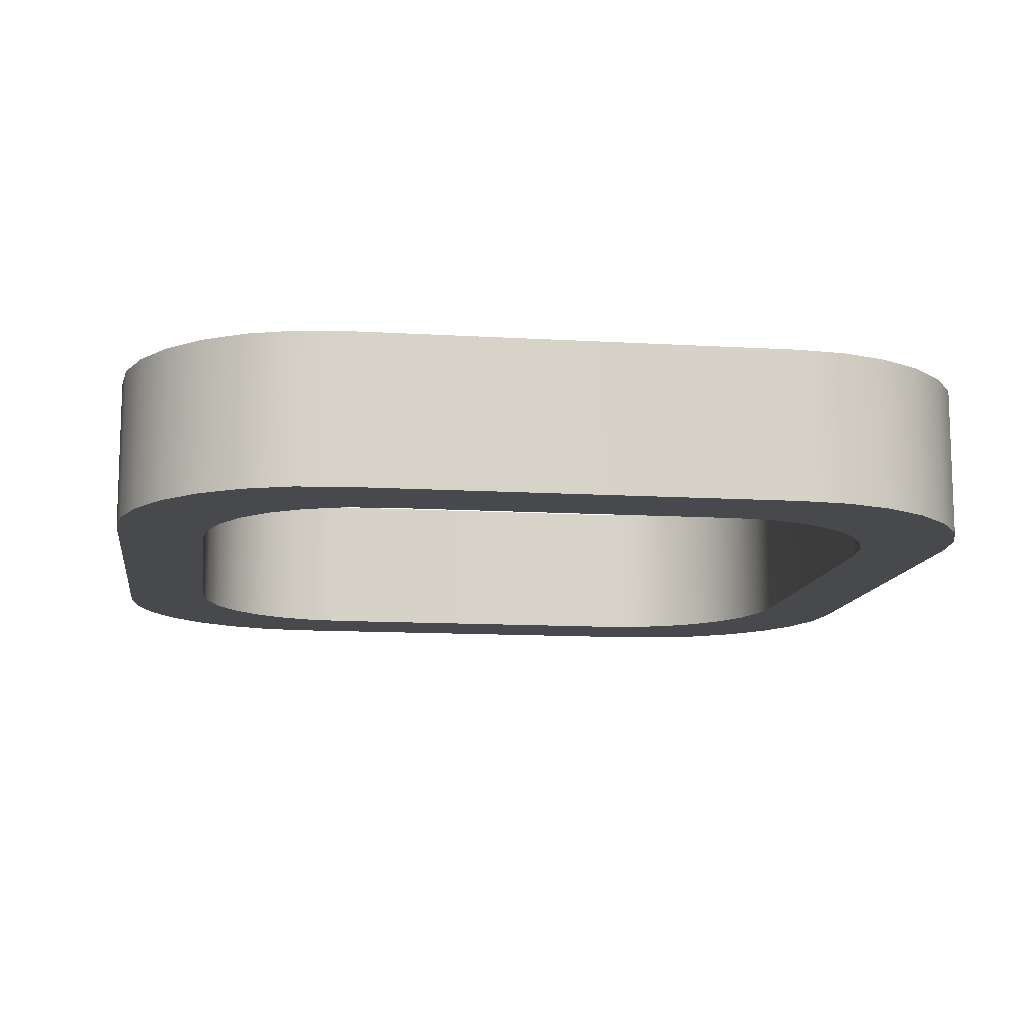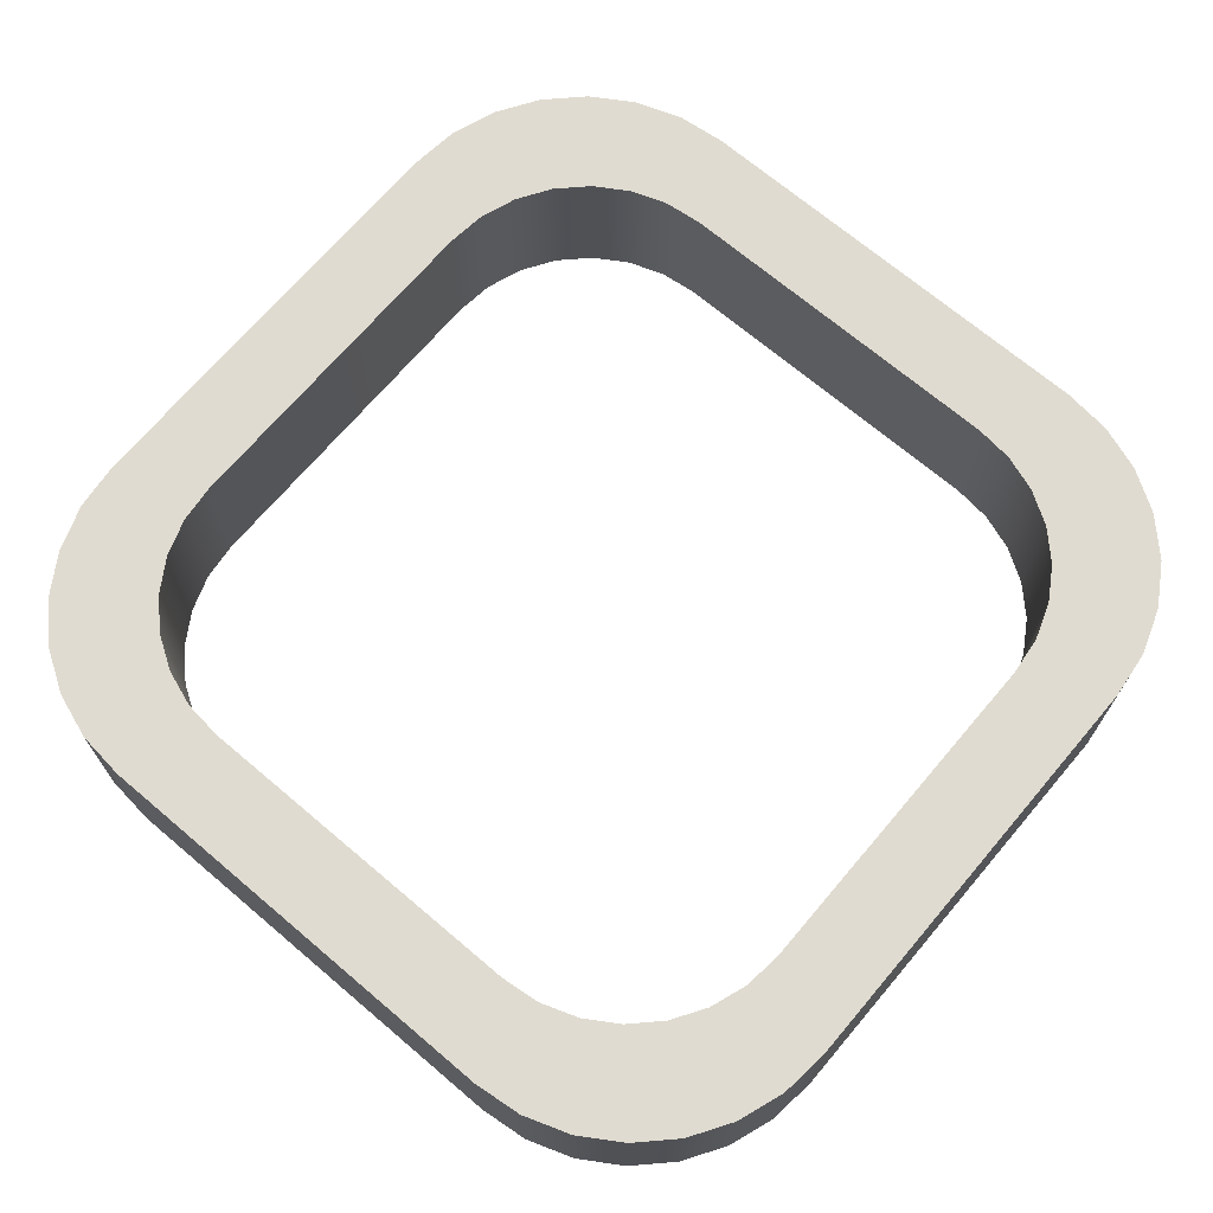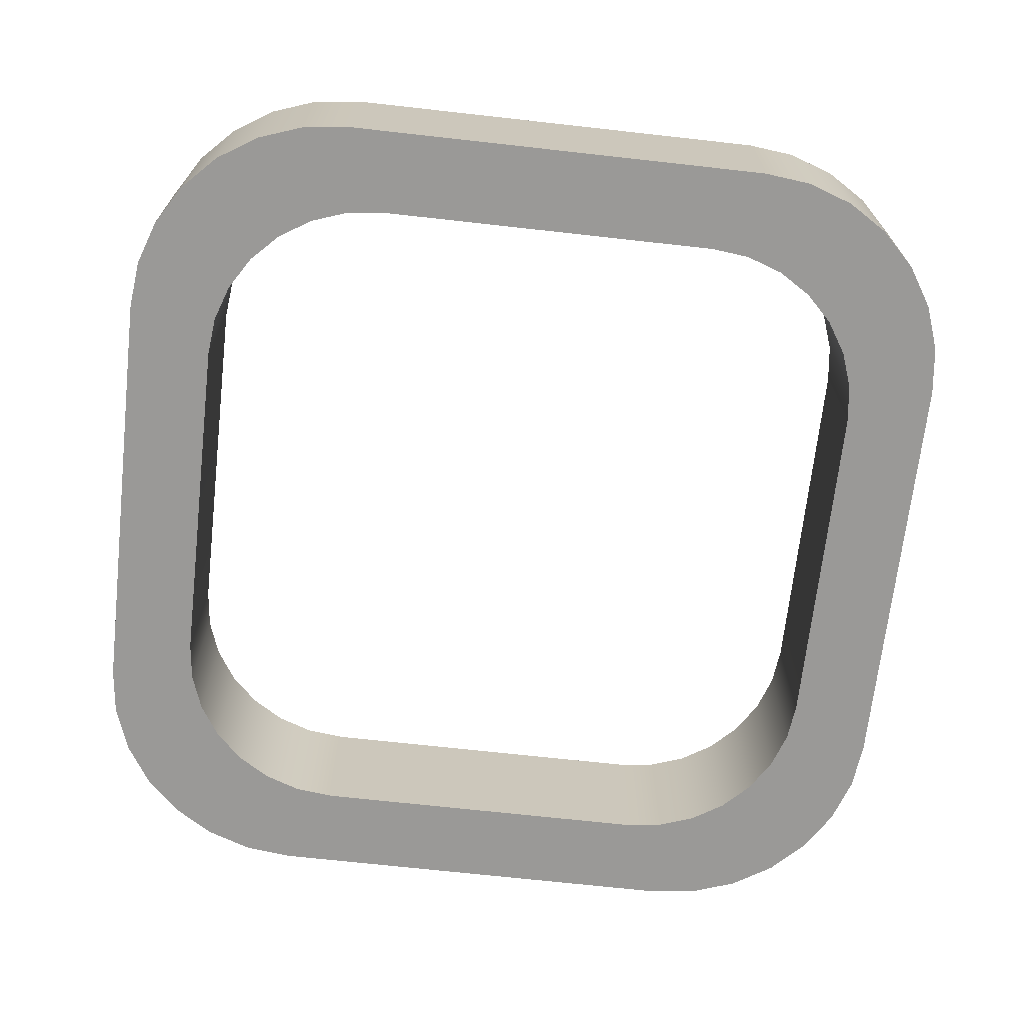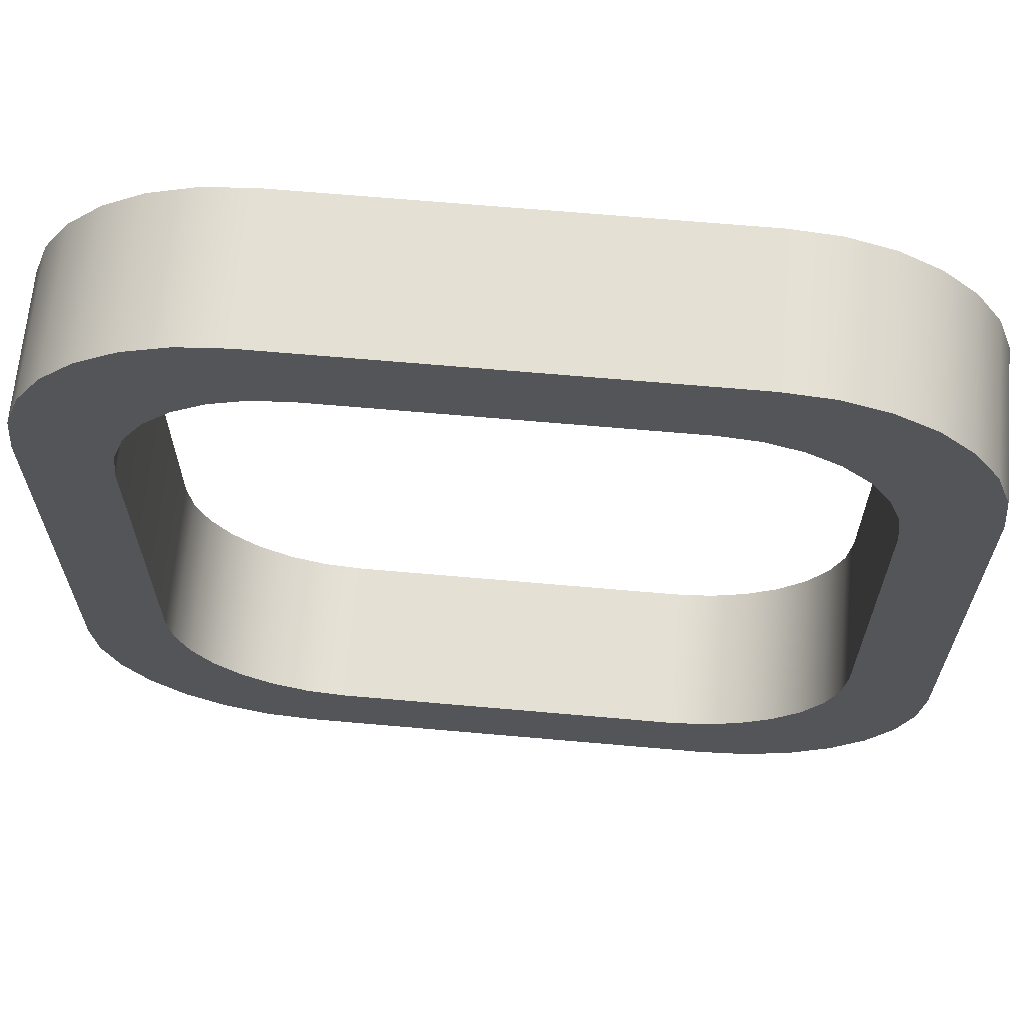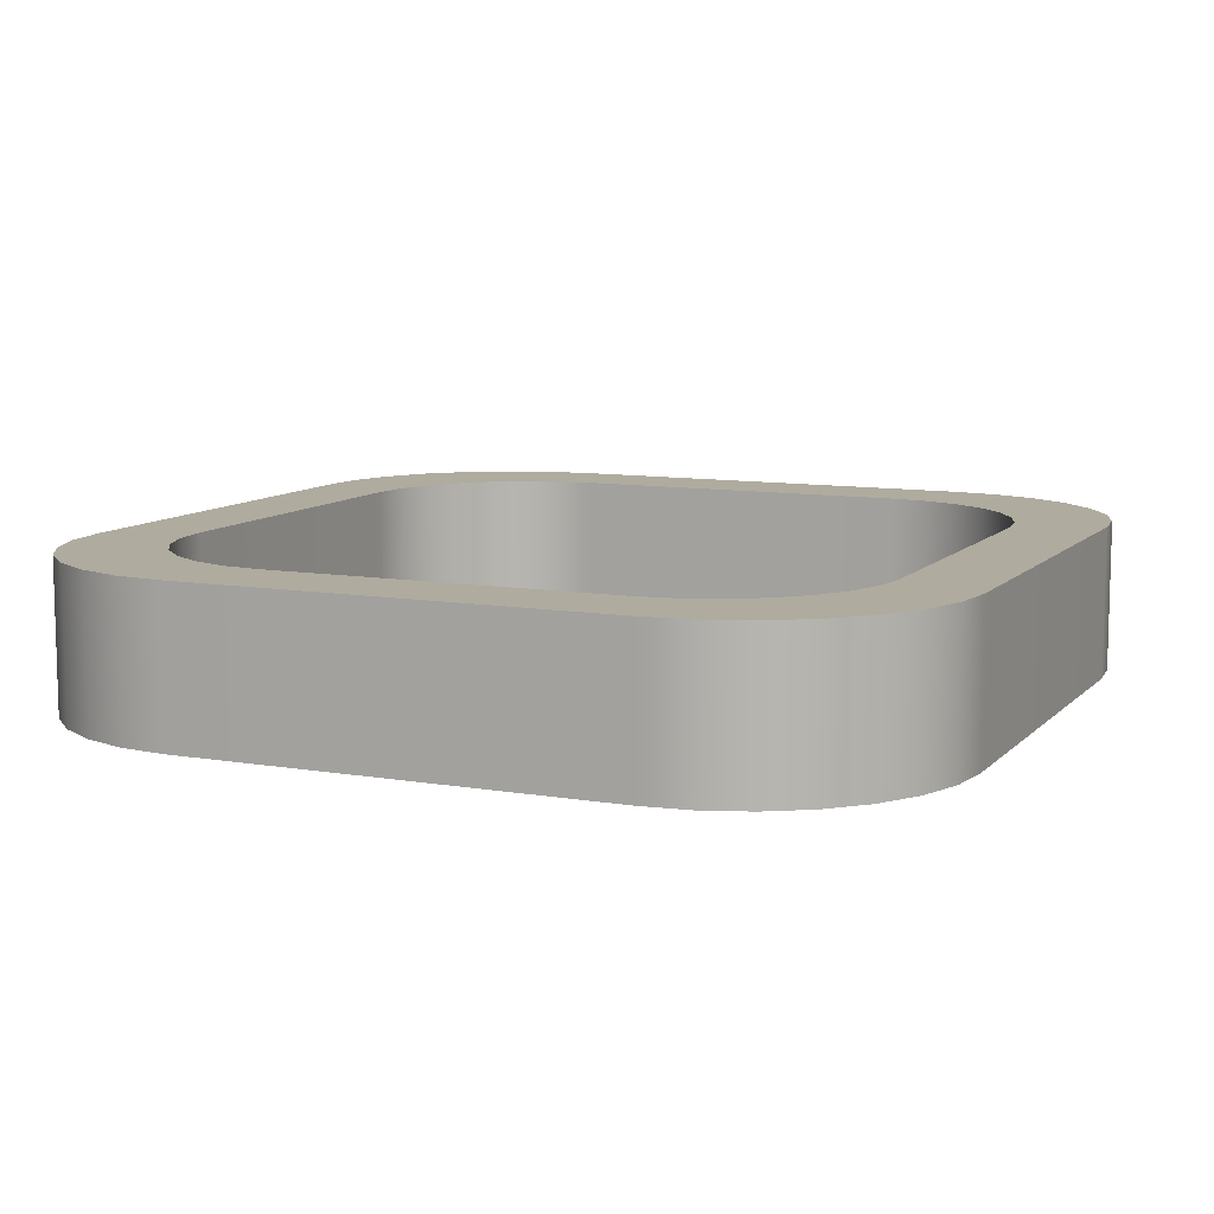
<metadata>
{"format":"obj","ext":"obj","renderer":"f3d","projection":"perspective","resolution":1024,"background":"white","views":[{"elev":-12.1,"azim":-8.1,"up":"+Z"},{"elev":69.8,"azim":40.3,"up":"+Z"},{"elev":-68.9,"azim":173.6,"up":"+Z"},{"elev":65.5,"azim":5.1,"up":"+Y"},{"elev":9.6,"azim":-155.9,"up":"+Z"}]}
</metadata>
<code>
o Mesh
v -0.7103 0.7796 -0.151
v -0.7796 0.7103 -0.151
v -0.7103 0.7796 0.151
v -0.7796 0.7103 0.151
v -0.6273 0.8317 0.151
v -0.6273 0.8317 -0.151
v -0.5349 0.864 0.151
v -0.5349 0.864 -0.151
v -0.4375 0.875 0.151
v -0.4375 0.875 -0.151
v 0.4375 0.875 -0.151
v 0.4375 0.875 0.151
v 0.5349 0.864 0.151
v 0.5349 0.864 -0.151
v 0.6273 0.8317 0.151
v 0.6273 0.8317 -0.151
v 0.7103 0.7796 0.151
v 0.7103 0.7796 -0.151
v 0.7796 0.7103 0.151
v 0.7796 0.7103 -0.151
v 0.7796 -0.7103 0.151
v 0.7103 -0.7796 0.151
v 0.7796 -0.7103 -0.151
v 0.8317 -0.6273 -0.151
v 0.7103 -0.7796 -0.151
v 0.8317 -0.6273 0.151
v 0.6273 -0.8317 0.151
v 0.864 -0.5349 -0.151
v 0.6273 -0.8317 -0.151
v 0.864 -0.5349 0.151
v 0.5349 -0.864 0.151
v 0.875 -0.4375 -0.151
v 0.5349 -0.864 -0.151
v 0.875 -0.4375 0.151
v 0.4375 -0.875 0.151
v 0.875 0.4375 0.151
v 0.4375 -0.875 -0.151
v 0.875 0.4375 -0.151
v 0.864 0.5349 -0.151
v 0.864 0.5349 0.151
v -0.4375 -0.875 -0.151
v 0.8317 0.6273 -0.151
v -0.4375 -0.875 0.151
v 0.8317 0.6273 0.151
v 0.7796 0.7103 -0.151
v 0.7796 0.7103 0.151
v -0.5349 -0.864 0.151
v -0.5349 -0.864 -0.151
v -0.6273 -0.8317 0.151
v -0.6273 -0.8317 -0.151
v -0.7103 -0.7796 0.151
v -0.7103 -0.7796 -0.151
v -0.7796 -0.7103 0.151
v -0.7796 -0.7103 -0.151
v -0.8317 -0.6273 0.151
v -0.8317 -0.6273 -0.151
v -0.864 -0.5349 0.151
v -0.864 -0.5349 -0.151
v -0.875 -0.4375 0.151
v -0.875 -0.4375 -0.151
v -0.875 0.4375 -0.151
v -0.875 0.4375 0.151
v -0.864 0.5349 0.151
v -0.864 0.5349 -0.151
v -0.8317 0.6273 0.151
v -0.8317 0.6273 -0.151
v -0.7796 0.7103 0.151
v -0.7796 0.7103 -0.151
v 0.3511 -0.7021 0.151
v -0.3511 -0.7021 0.151
v -0.4375 -0.875 0.151
v -0.4292 -0.6933 0.151
v 0.4375 -0.875 0.151
v 0.4292 -0.6933 0.151
v 0.5349 -0.864 0.151
v 0.5034 -0.6673 0.151
v 0.6273 -0.8317 0.151
v 0.5699 -0.6255 0.151
v 0.7103 -0.7796 0.151
v 0.7796 -0.7103 0.151
v 0.8317 -0.6273 0.151
v 0.6255 -0.5699 0.151
v 0.864 -0.5349 0.151
v 0.6673 -0.5034 0.151
v 0.4375 0.875 0.151
v -0.4375 0.875 0.151
v 0.3511 0.7021 0.151
v 0.4292 0.6933 0.151
v -0.3511 0.7021 0.151
v 0.5349 0.864 0.151
v -0.4292 0.6933 0.151
v 0.5034 0.6673 0.151
v -0.5349 0.864 0.151
v 0.6273 0.8317 0.151
v -0.5034 0.6673 0.151
v 0.5699 0.6255 0.151
v -0.6273 0.8317 0.151
v 0.7103 0.7796 0.151
v -0.5699 0.6255 0.151
v 0.6255 0.5699 0.151
v 0.7796 0.7103 0.151
v 0.8317 0.6273 0.151
v -0.7103 0.7796 0.151
v -0.7796 0.7103 0.151
v -0.6255 0.5699 0.151
v -0.8317 0.6273 0.151
v -0.6673 0.5034 0.151
v -0.6933 0.4292 0.151
v -0.864 0.5349 0.151
v -0.4375 -0.875 0.151
v -0.4292 -0.6933 0.151
v -0.5349 -0.864 0.151
v -0.5034 -0.6673 0.151
v -0.6273 -0.8317 0.151
v -0.5699 -0.6255 0.151
v -0.6255 -0.5699 0.151
v -0.7796 -0.7103 0.151
v -0.8317 -0.6273 0.151
v -0.6673 -0.5034 0.151
v -0.6933 -0.4292 0.151
v -0.864 -0.5349 0.151
v -0.875 -0.4375 0.151
v -0.6273 -0.8317 0.151
v -0.5699 -0.6255 0.151
v -0.7103 -0.7796 0.151
v -0.7796 -0.7103 0.151
v -0.8317 -0.6273 0.151
v -0.6673 -0.5034 0.151
v -0.864 -0.5349 0.151
v -0.6933 -0.4292 0.151
v -0.7021 -0.3511 0.151
v -0.875 -0.4375 0.151
v -0.875 0.4375 0.151
v -0.7021 0.3511 0.151
v -0.6933 0.4292 0.151
v -0.864 0.5349 0.151
v -0.6673 0.5034 0.151
v -0.8317 0.6273 0.151
v -0.7021 0.3511 -0.151
v -0.7021 -0.3511 -0.151
v -0.875 -0.4375 -0.151
v -0.6933 -0.4292 -0.151
v -0.864 -0.5349 -0.151
v -0.875 0.4375 -0.151
v -0.6933 0.4292 -0.151
v 0.875 0.4375 -0.151
v 0.875 -0.4375 -0.151
v 0.7021 0.3511 -0.151
v 0.6933 0.4292 -0.151
v 0.864 0.5349 -0.151
v 0.7021 -0.3511 -0.151
v 0.6933 -0.4292 -0.151
v 0.875 -0.4375 -0.151
v 0.864 -0.5349 -0.151
v 0.6933 -0.4292 -0.151
v 0.6673 -0.5034 -0.151
v 0.8317 -0.6273 -0.151
v 0.6255 -0.5699 -0.151
v 0.7796 -0.7103 -0.151
v -0.6933 -0.4292 -0.151
v -0.6673 -0.5034 -0.151
v -0.864 -0.5349 -0.151
v -0.8317 -0.6273 -0.151
v -0.6255 -0.5699 -0.151
v -0.7796 -0.7103 -0.151
v -0.5699 -0.6255 -0.151
v -0.7103 -0.7796 -0.151
v -0.6273 -0.8317 -0.151
v -0.5034 -0.6673 -0.151
v -0.5349 -0.864 -0.151
v -0.4292 -0.6933 -0.151
v -0.3511 -0.7021 -0.151
v -0.4375 -0.875 -0.151
v 0.7796 -0.7103 -0.151
v 0.7103 -0.7796 -0.151
v 0.6255 -0.5699 -0.151
v 0.5699 -0.6255 -0.151
v 0.6273 -0.8317 -0.151
v 0.5349 -0.864 -0.151
v 0.5034 -0.6673 -0.151
v 0.5699 -0.6255 -0.151
v 0.6273 -0.8317 -0.151
v 0.5034 -0.6673 -0.151
v 0.5349 -0.864 -0.151
v 0.4292 -0.6933 -0.151
v 0.4375 -0.875 -0.151
v 0.3511 -0.7021 -0.151
v -0.4375 -0.875 -0.151
v -0.3511 -0.7021 -0.151
v -0.5349 -0.864 -0.151
v -0.4292 -0.6933 -0.151
v 0.6933 0.4292 -0.151
v 0.6673 0.5034 -0.151
v 0.864 0.5349 -0.151
v 0.8317 0.6273 -0.151
v 0.6255 0.5699 -0.151
v 0.7796 0.7103 -0.151
v 0.5699 0.6255 -0.151
v 0.7103 0.7796 -0.151
v 0.6273 0.8317 -0.151
v 0.5034 0.6673 -0.151
v 0.5349 0.864 -0.151
v 0.4292 0.6933 -0.151
v 0.4375 0.875 -0.151
v 0.3511 0.7021 -0.151
v -0.3511 0.7021 -0.151
v -0.4375 0.875 -0.151
v -0.4292 0.6933 -0.151
v -0.5349 0.864 -0.151
v -0.5034 0.6673 -0.151
v -0.6273 0.8317 -0.151
v -0.5699 0.6255 -0.151
v -0.7103 0.7796 -0.151
v -0.6255 0.5699 -0.151
v -0.7796 0.7103 -0.151
v -0.875 0.4375 -0.151
v -0.864 0.5349 -0.151
v -0.6933 0.4292 -0.151
v -0.6673 0.5034 -0.151
v -0.8317 0.6273 -0.151
v -0.6255 0.5699 -0.151
v -0.7796 0.7103 -0.151
v -0.864 0.5349 -0.151
v -0.8317 0.6273 -0.151
v -0.6673 0.5034 -0.151
v 0.6273 -0.8317 0.151
v 0.7103 -0.7796 0.151
v 0.5699 -0.6255 0.151
v 0.7796 -0.7103 0.151
v 0.6255 -0.5699 0.151
v 0.8317 -0.6273 0.151
v 0.6673 -0.5034 0.151
v 0.864 -0.5349 0.151
v 0.6933 -0.4292 0.151
v 0.875 -0.4375 0.151
v 0.7021 -0.3511 0.151
v 0.875 0.4375 0.151
v 0.7021 0.3511 0.151
v 0.7021 0.3511 0.151
v 0.875 0.4375 0.151
v 0.6933 0.4292 0.151
v 0.864 0.5349 0.151
v 0.6673 0.5034 0.151
v 0.8317 0.6273 0.151
v 0.6255 0.5699 0.151
v 0.5699 -0.6255 0.151
v 0.6255 -0.5699 0.151
v 0.5699 -0.6255 -0.151
v 0.5034 -0.6673 -0.151
v 0.6255 -0.5699 -0.151
v 0.5034 -0.6673 0.151
v 0.6673 -0.5034 0.151
v 0.4292 -0.6933 -0.151
v 0.6673 -0.5034 -0.151
v 0.4292 -0.6933 0.151
v 0.6933 -0.4292 0.151
v 0.3511 -0.7021 -0.151
v 0.6933 -0.4292 -0.151
v 0.3511 -0.7021 0.151
v 0.7021 -0.3511 0.151
v -0.3511 -0.7021 -0.151
v 0.7021 -0.3511 -0.151
v -0.3511 -0.7021 0.151
v 0.7021 0.3511 0.151
v -0.4292 -0.6933 -0.151
v 0.7021 0.3511 -0.151
v -0.4292 -0.6933 0.151
v 0.6933 0.4292 0.151
v -0.5034 -0.6673 -0.151
v 0.6933 0.4292 -0.151
v -0.5034 -0.6673 0.151
v 0.6673 0.5034 0.151
v -0.5699 -0.6255 -0.151
v 0.6673 0.5034 -0.151
v 0.6255 0.5699 0.151
v 0.6255 0.5699 -0.151
v -0.5699 -0.6255 0.151
v -0.6255 -0.5699 -0.151
v -0.6255 -0.5699 0.151
v -0.6673 -0.5034 -0.151
v -0.6673 -0.5034 0.151
v -0.6933 -0.4292 -0.151
v -0.6933 -0.4292 0.151
v -0.7021 -0.3511 -0.151
v -0.7021 -0.3511 0.151
v -0.7021 0.3511 -0.151
v -0.7021 0.3511 0.151
v -0.6933 0.4292 -0.151
v -0.6933 0.4292 0.151
v -0.6673 0.5034 -0.151
v -0.6673 0.5034 0.151
v -0.6255 0.5699 -0.151
v -0.6255 0.5699 0.151
v -0.6255 0.5699 -0.151
v -0.5699 0.6255 -0.151
v -0.6255 0.5699 0.151
v -0.5699 0.6255 0.151
v -0.5034 0.6673 -0.151
v -0.5034 0.6673 0.151
v -0.4292 0.6933 -0.151
v -0.4292 0.6933 0.151
v -0.3511 0.7021 -0.151
v -0.3511 0.7021 0.151
v 0.3511 0.7021 -0.151
v 0.3511 0.7021 0.151
v 0.4292 0.6933 -0.151
v 0.4292 0.6933 0.151
v 0.5034 0.6673 -0.151
v 0.5034 0.6673 0.151
v 0.5699 0.6255 -0.151
v 0.5699 0.6255 0.151
v 0.6255 0.5699 -0.151
v 0.6255 0.5699 0.151
v -0.381 -0.7836 0
v 0.3953 -0.8051 9.313e-10
v 0.3511 -0.7021 -2.999e-09
v 0.7547 -0.7734 -1.863e-09
v 0.8609 -0.5595 -0.01161
v 0.669 -0.5547 0.00888
v 0.6941 0.8331 -0.007945
v -0.5098 0.8704 0.01161
v 0.3511 0.7021 0.03019
v 0.6566 0.6168 0
v -0.4462 0.6939 -0.00888
v -0.7133 0.7824 0
v 0.7595 0.7488 0
v -0.7469 0.6151 0.003355
v 0.8648 0.5561 0.007945
v -0.7931 -0.321 1.863e-09
v -0.7021 0.3511 -0.03019
v 0.7021 0.3511 -0.03019
v 0.1565 -0.786 -2.999e-09
v -0.3511 -0.7021 0
v -0.7592 -0.7082 -0.001735
v 0.2037 0.7816 9.998e-10
v -0.6767 0.7345 0.002068
v -0.3511 0.7021 -0.03019
v -0.7021 -0.3511 0.03019
v -0.7816 0.204 -9.313e-10
v 0.786 0.1565 0
v 0.7148 -0.7538 -0.002068
v 0.7021 -0.3511 0.03019
f 1 2 3
f 3 2 4
f 5 1 3
f 6 1 5
f 7 6 5
f 8 6 7
f 9 8 7
f 10 8 9
f 9 11 10
f 12 11 9
f 13 11 12
f 14 11 13
f 15 14 13
f 16 14 15
f 17 16 15
f 18 16 17
f 19 18 17
f 20 18 19
f 21 22 23
f 24 21 23
f 23 22 25
f 26 21 24
f 22 27 25
f 28 26 24
f 25 27 29
f 30 26 28
f 27 31 29
f 32 30 28
f 29 31 33
f 34 30 32
f 31 35 33
f 32 36 34
f 33 35 37
f 38 36 32
f 38 39 36
f 36 39 40
f 37 35 41
f 39 42 40
f 41 35 43
f 40 42 44
f 42 45 44
f 44 45 46
f 43 47 41
f 41 47 48
f 47 49 48
f 48 49 50
f 49 51 50
f 50 51 52
f 51 53 52
f 52 53 54
f 53 55 54
f 54 55 56
f 55 57 56
f 56 57 58
f 57 59 58
f 58 59 60
f 60 59 61
f 61 59 62
f 63 61 62
f 64 61 63
f 65 64 63
f 66 64 65
f 67 66 65
f 68 66 67
f 69 70 71
f 70 72 71
f 71 73 69
f 69 73 74
f 73 75 74
f 74 75 76
f 75 77 76
f 76 77 78
f 79 80 78
f 80 81 82
f 81 83 84
f 85 86 87
f 87 88 85
f 87 86 89
f 85 88 90
f 89 86 91
f 88 92 90
f 86 93 91
f 90 92 94
f 91 93 95
f 92 96 94
f 93 97 95
f 94 96 98
f 95 97 99
f 98 96 100
f 101 98 100
f 102 101 100
f 97 103 99
f 103 104 99
f 105 99 104
f 106 105 104
f 107 105 106
f 108 107 109
f 110 111 112
f 111 113 112
f 112 113 114
f 113 115 114
f 115 116 117
f 117 116 118
f 116 119 118
f 119 120 121
f 121 120 122
f 123 124 125
f 125 124 126
f 127 128 129
f 130 131 132
f 132 131 133
f 131 134 133
f 134 135 133
f 133 135 136
f 136 137 138
f 139 140 141
f 140 142 141
f 141 142 143
f 141 144 139
f 139 144 145
f 146 147 148
f 148 149 146
f 146 149 150
f 148 147 151
f 151 147 152
f 153 154 155
f 155 154 156
f 154 157 156
f 156 157 158
f 157 159 158
f 160 161 162
f 162 161 163
f 161 164 163
f 163 164 165
f 164 166 165
f 167 165 166
f 168 167 166
f 169 168 166
f 170 168 169
f 171 170 169
f 172 173 171
f 174 175 176
f 176 175 177
f 175 178 177
f 178 179 180
f 181 182 183
f 183 184 185
f 184 186 185
f 185 186 187
f 186 188 187
f 187 188 189
f 188 190 191
f 192 193 194
f 194 193 195
f 193 196 195
f 195 196 197
f 197 196 198
f 199 197 198
f 200 199 198
f 201 200 198
f 202 200 201
f 203 202 201
f 204 202 203
f 205 204 203
f 206 204 205
f 207 204 206
f 208 207 206
f 209 207 208
f 210 209 208
f 211 209 210
f 212 211 210
f 213 211 212
f 214 213 212
f 215 213 214
f 216 217 218
f 218 217 219
f 219 220 221
f 220 222 221
f 223 224 225
f 226 227 228
f 228 229 230
f 230 231 232
f 232 233 234
f 233 235 234
f 234 235 236
f 235 237 236
f 236 237 238
f 239 240 241
f 240 242 241
f 241 242 243
f 242 244 243
f 243 244 245
f 246 247 248
f 249 246 248
f 248 247 250
f 251 246 249
f 247 252 250
f 253 251 249
f 250 252 254
f 255 251 253
f 252 256 254
f 257 255 253
f 254 256 258
f 259 255 257
f 256 260 258
f 257 261 259
f 258 260 262
f 259 261 263
f 264 262 260
f 265 263 261
f 266 262 264
f 267 263 265
f 268 266 264
f 269 267 265
f 270 266 268
f 271 267 269
f 272 270 268
f 273 271 269
f 274 270 272
f 275 274 272
f 276 274 275
f 277 271 273
f 278 277 273
f 279 277 278
f 280 279 278
f 281 279 280
f 282 281 280
f 283 281 282
f 284 283 282
f 285 283 284
f 284 286 285
f 285 286 287
f 286 288 287
f 287 288 289
f 288 290 289
f 289 290 291
f 290 292 291
f 291 292 293
f 294 295 296
f 296 295 297
f 295 298 297
f 297 298 299
f 298 300 299
f 299 300 301
f 300 302 301
f 301 302 303
f 304 303 302
f 305 303 304
f 304 306 305
f 305 306 307
f 306 308 307
f 307 308 309
f 308 310 309
f 309 310 311
f 310 312 311
f 311 312 313

</code>
